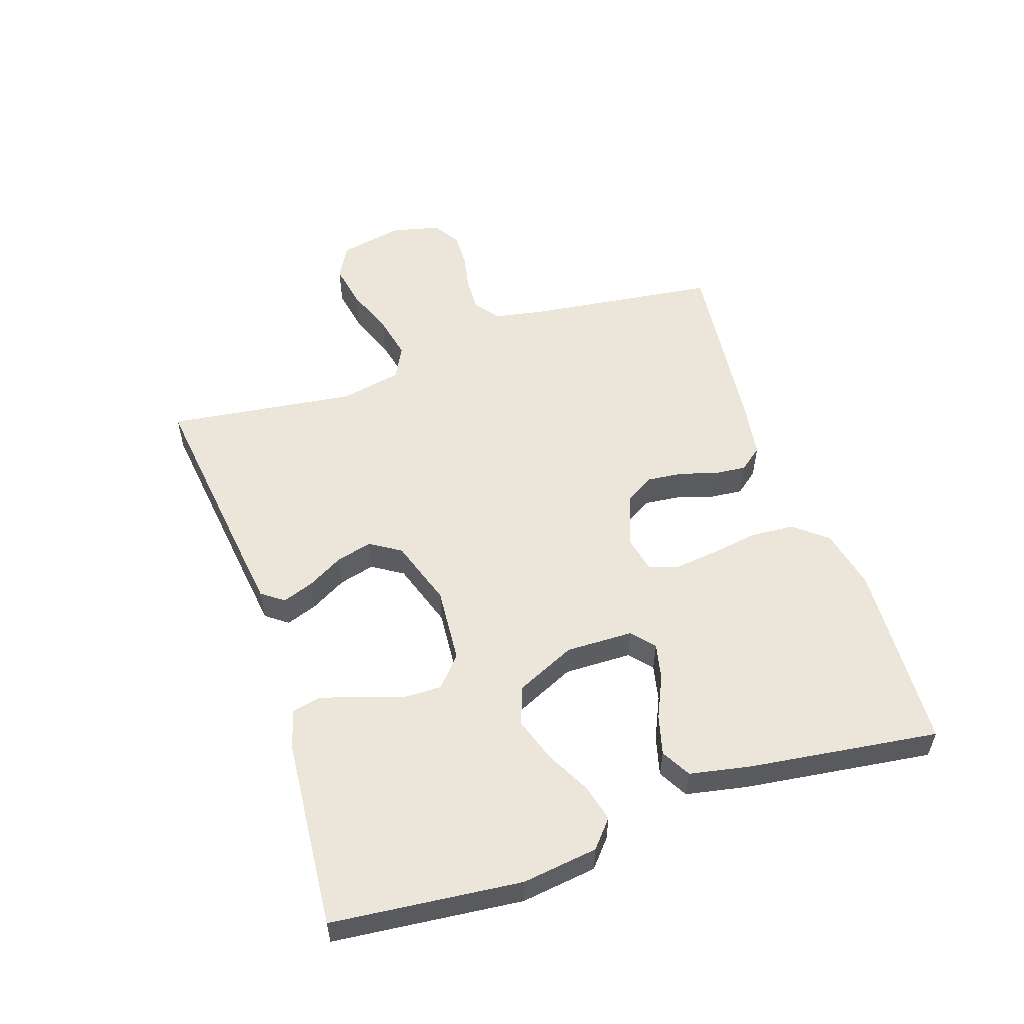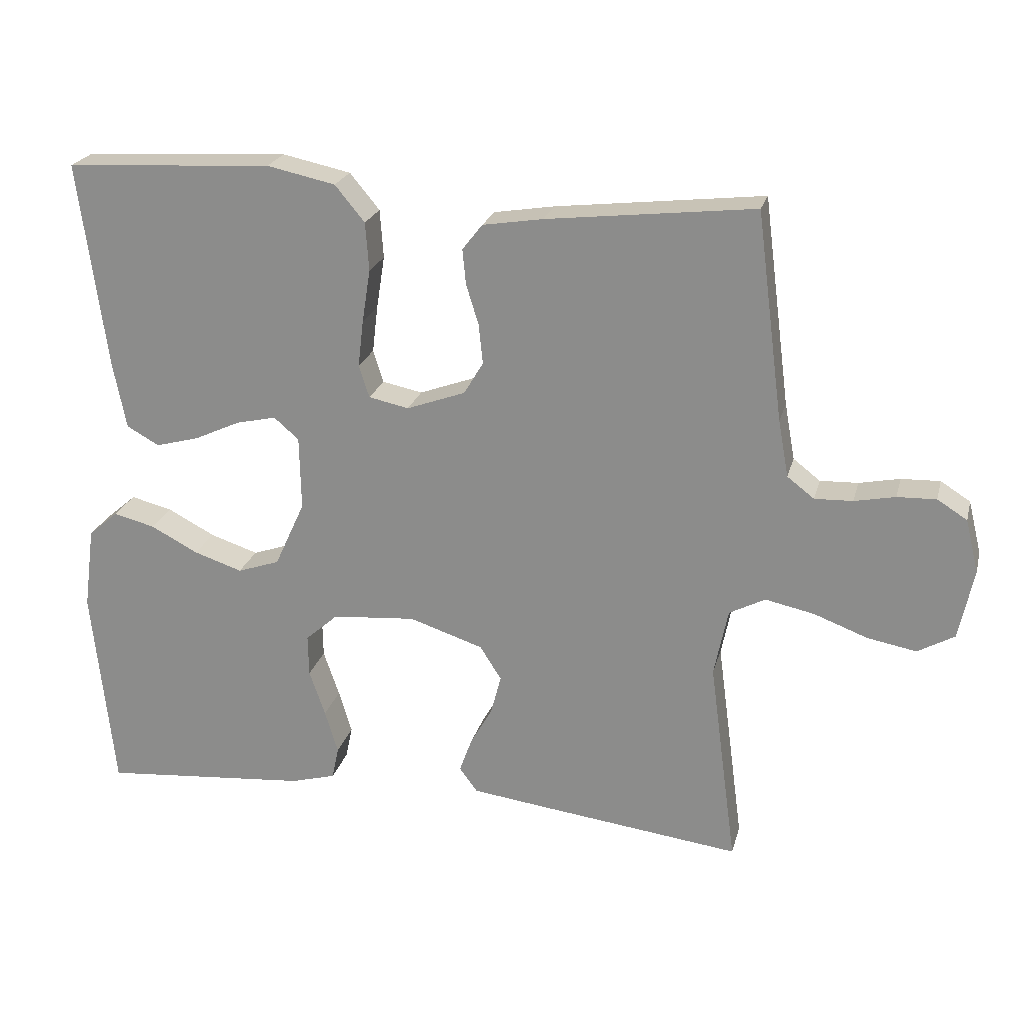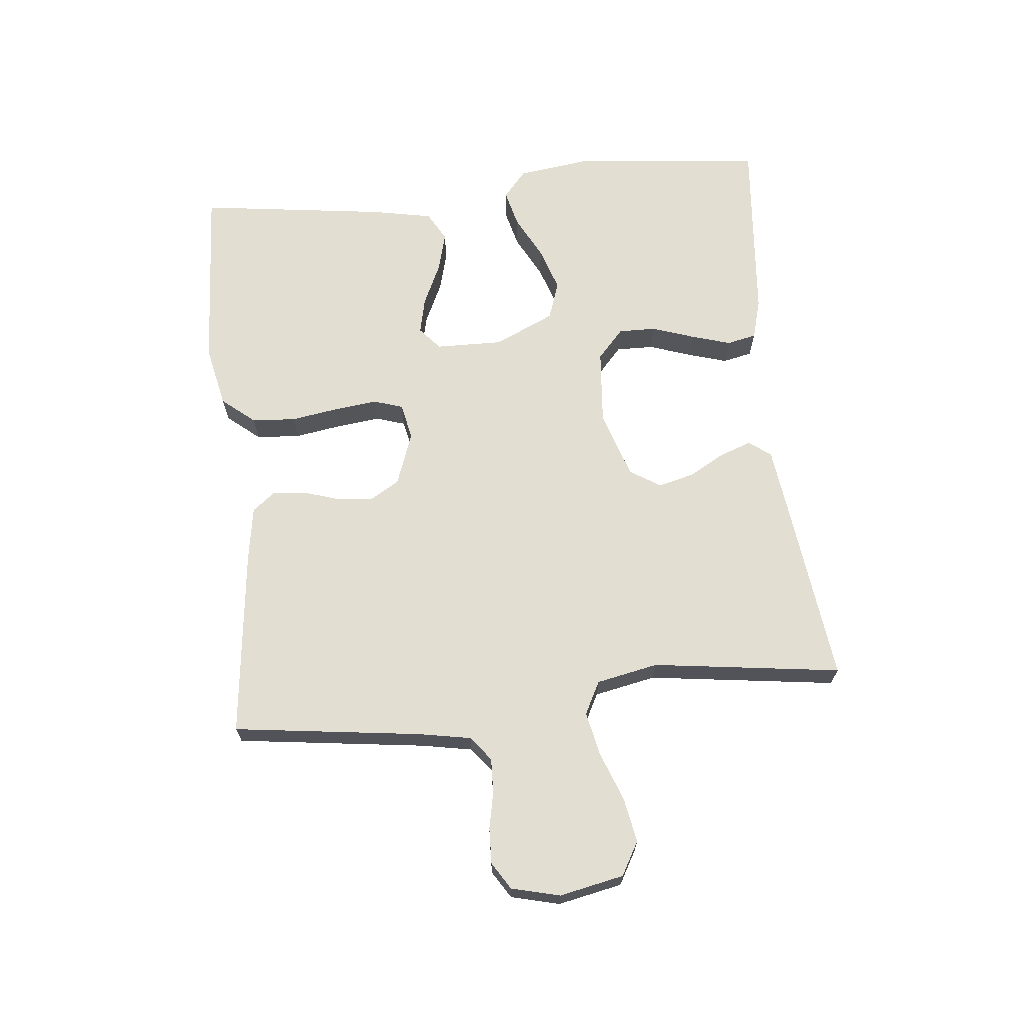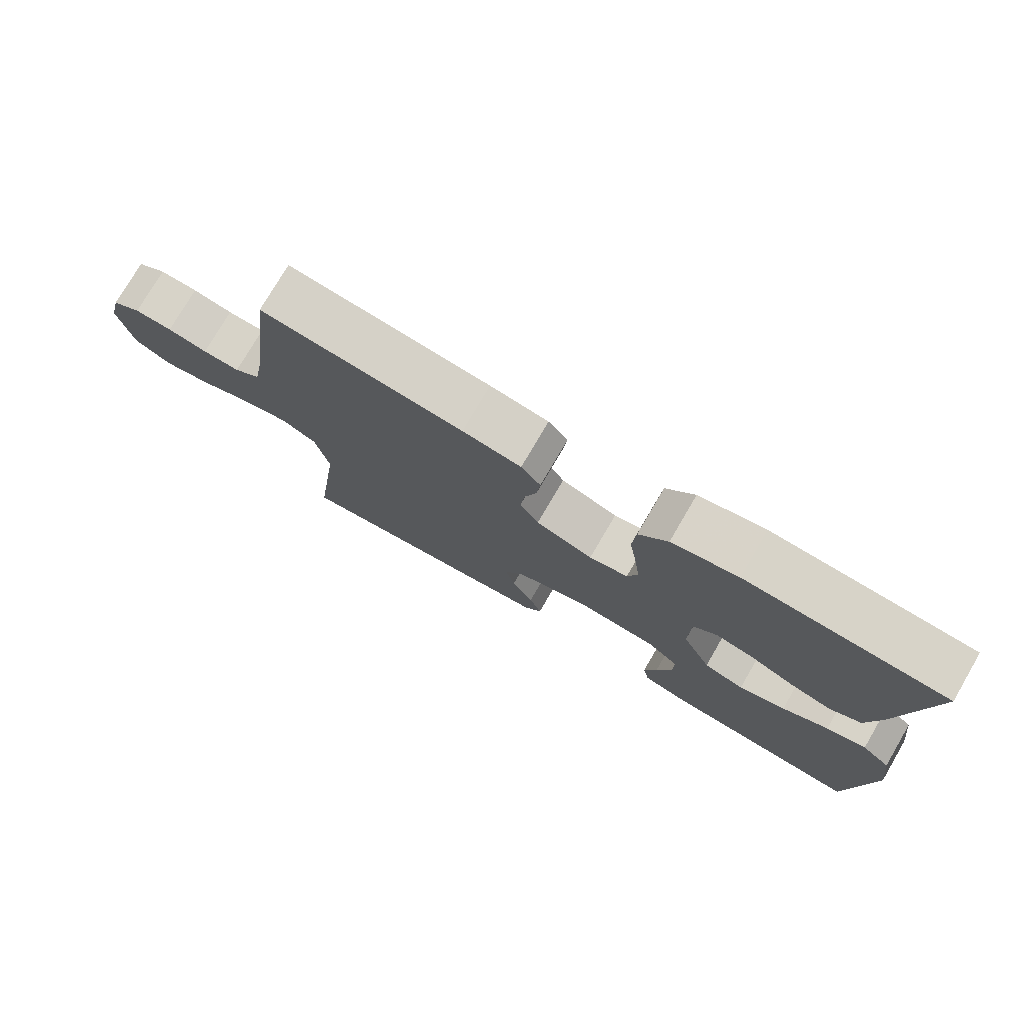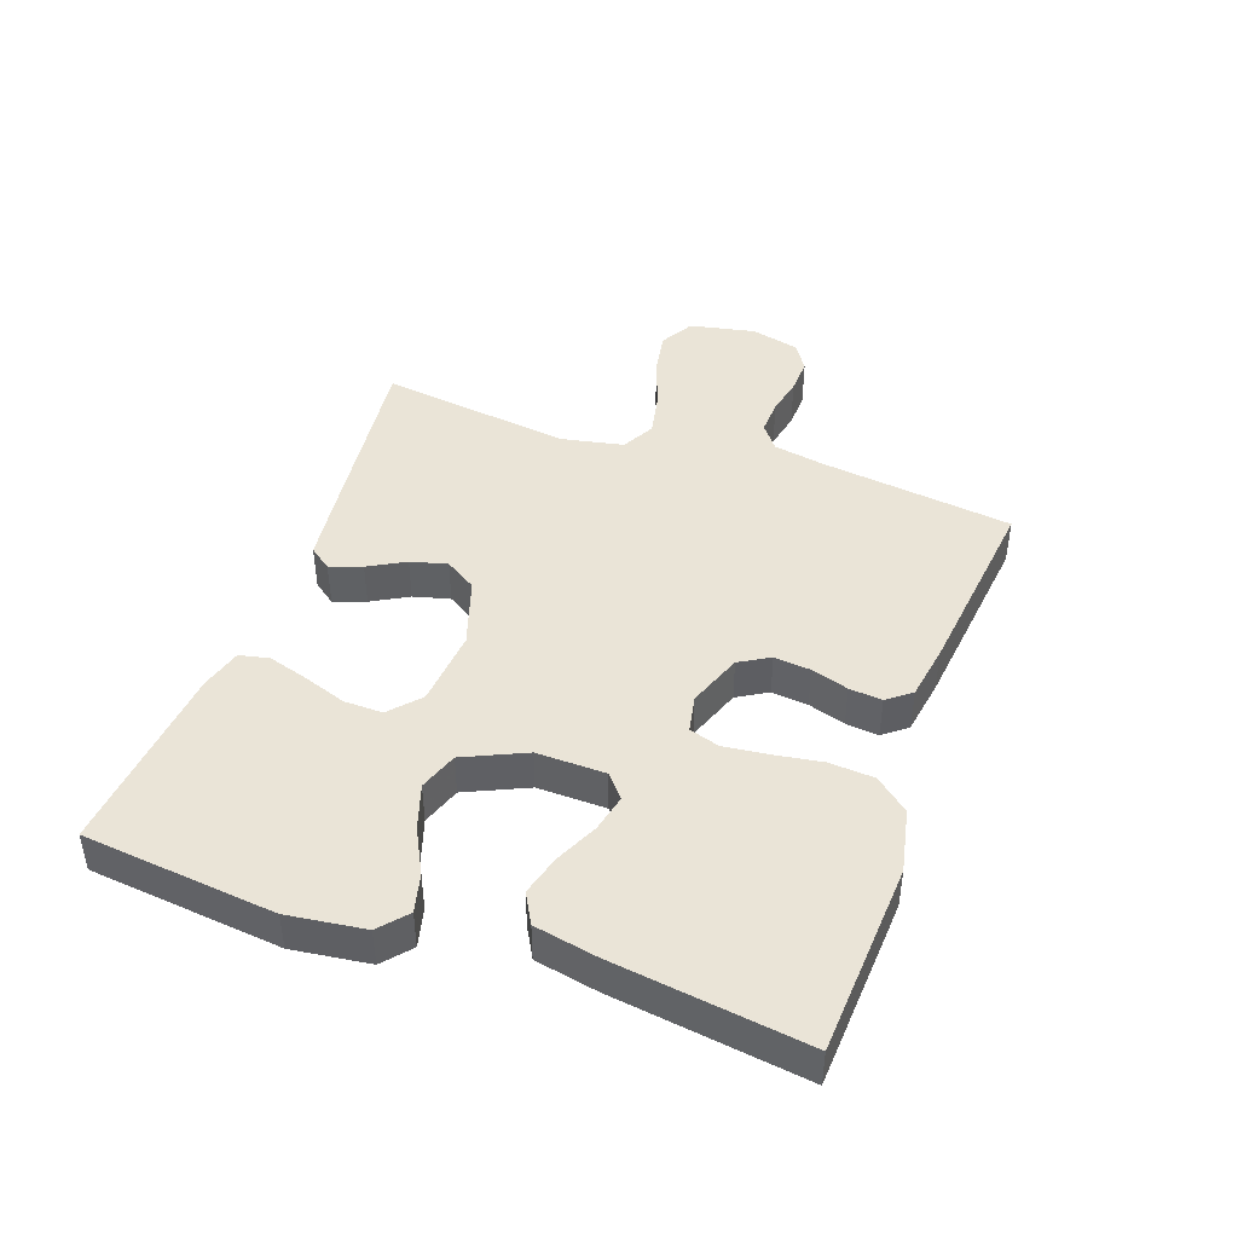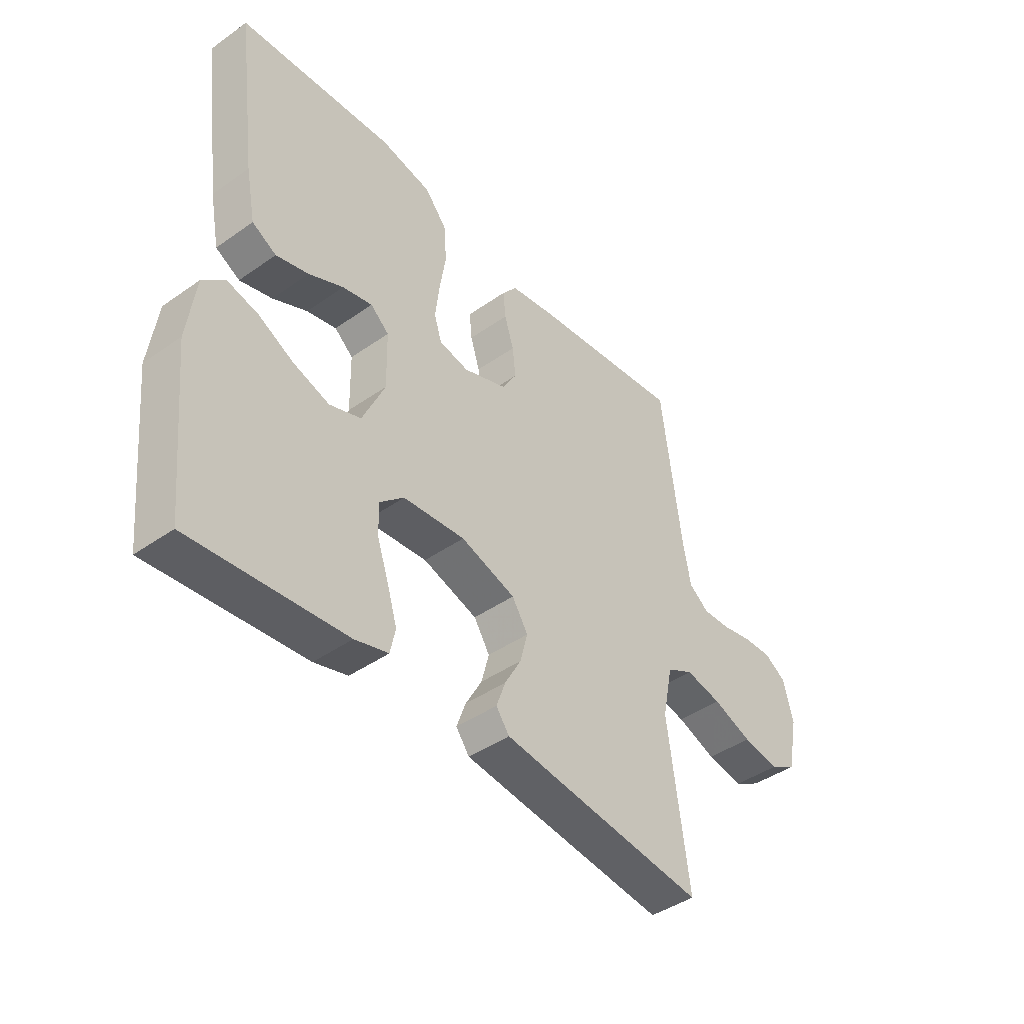
<metadata>
{"format":"obj","ext":"obj","renderer":"f3d","projection":"perspective","resolution":1024,"background":"white","views":[{"elev":54.6,"azim":-108.6,"up":"+Y"},{"elev":22.7,"azim":14.0,"up":"+Z"},{"elev":67.4,"azim":84.2,"up":"+Y"},{"elev":76.5,"azim":-149.7,"up":"+Z"},{"elev":43.9,"azim":-70.3,"up":"+Y"},{"elev":-42.9,"azim":-50.1,"up":"+Z"}]}
</metadata>
<code>
v 0.5 0.07 0.5
v 0.539 0.07 0.2
v 0.554 0.07 0.118
v 0.593 0.07 0.088
v 0.648 0.07 0.09
v 0.707 0.07 0.102
v 0.763 0.07 0.104
v 0.806 0.07 0.077
v 0.825 0.07 0
v 0.804 0.07 -0.102
v 0.751 0.07 -0.132
v 0.68 0.07 -0.119
v 0.603 0.07 -0.09
v 0.532 0.07 -0.075
v 0.48 0.07 -0.102
v 0.46 0.07 -0.2
v 0.5 0.07 -0.5
v 0.2 0.07 -0.463
v 0.099 0.07 -0.45
v 0.073 0.07 -0.415
v 0.091 0.07 -0.365
v 0.123 0.07 -0.308
v 0.138 0.07 -0.251
v 0.107 0.07 -0.202
v 0 0.07 -0.167
v -0.121 0.07 -0.177
v -0.168 0.07 -0.219
v -0.167 0.07 -0.279
v -0.144 0.07 -0.346
v -0.125 0.07 -0.409
v -0.135 0.07 -0.456
v -0.2 0.07 -0.474
v -0.5 0.07 -0.5
v -0.531 0.07 -0.2
v -0.515 0.07 -0.08
v -0.472 0.07 -0.043
v -0.412 0.07 -0.058
v -0.343 0.07 -0.094
v -0.273 0.07 -0.117
v -0.212 0.07 -0.096
v -0.168 0.07 0
v -0.17 0.07 0.107
v -0.206 0.07 0.138
v -0.264 0.07 0.125
v -0.331 0.07 0.094
v -0.394 0.07 0.077
v -0.441 0.07 0.103
v -0.46 0.07 0.2
v -0.5 0.07 0.5
v -0.2 0.07 0.517
v -0.101 0.07 0.496
v -0.058 0.07 0.444
v -0.053 0.07 0.374
v -0.065 0.07 0.298
v -0.073 0.07 0.23
v -0.058 0.07 0.183
v 0 0.07 0.171
v 0.085 0.07 0.202
v 0.113 0.07 0.249
v 0.107 0.07 0.306
v 0.089 0.07 0.364
v 0.084 0.07 0.415
v 0.113 0.07 0.452
v 0.2 0.07 0.466
v 0.5 0 0.5
v 0.539 0 0.2
v 0.554 0 0.118
v 0.593 0 0.088
v 0.648 0 0.09
v 0.707 0 0.102
v 0.763 0 0.104
v 0.806 0 0.077
v 0.825 0 0
v 0.804 0 -0.102
v 0.751 0 -0.132
v 0.68 0 -0.119
v 0.603 0 -0.09
v 0.532 0 -0.075
v 0.48 0 -0.102
v 0.46 0 -0.2
v 0.5 0 -0.5
v 0.2 0 -0.463
v 0.099 0 -0.45
v 0.073 0 -0.415
v 0.091 0 -0.365
v 0.123 0 -0.308
v 0.138 0 -0.251
v 0.107 0 -0.202
v 0 0 -0.167
v -0.121 0 -0.177
v -0.168 0 -0.219
v -0.167 0 -0.279
v -0.144 0 -0.346
v -0.125 0 -0.409
v -0.135 0 -0.456
v -0.2 0 -0.474
v -0.5 0 -0.5
v -0.531 0 -0.2
v -0.515 0 -0.08
v -0.472 0 -0.043
v -0.412 0 -0.058
v -0.343 0 -0.094
v -0.273 0 -0.117
v -0.212 0 -0.096
v -0.168 0 0
v -0.17 0 0.107
v -0.206 0 0.138
v -0.264 0 0.125
v -0.331 0 0.094
v -0.394 0 0.077
v -0.441 0 0.103
v -0.46 0 0.2
v -0.5 0 0.5
v -0.2 0 0.517
v -0.101 0 0.496
v -0.058 0 0.444
v -0.053 0 0.374
v -0.065 0 0.298
v -0.073 0 0.23
v -0.058 0 0.183
v 0 0 0.171
v 0.085 0 0.202
v 0.113 0 0.249
v 0.107 0 0.306
v 0.089 0 0.364
v 0.084 0 0.415
v 0.113 0 0.452
v 0.2 0 0.466
f 63 64 1 2
f 60 61 62 63
f 59 60 63 2
f 58 59 2 3
f 57 58 3 4
f 51 52 53 54
f 51 54 55
f 50 51 55
f 49 50 55 56
f 47 48 49 56
f 44 45 46 47
f 43 44 47 56
f 35 36 37 38
f 35 38 39
f 34 35 39
f 33 34 39
f 32 33 39 40
f 28 29 30 31
f 28 31 32 40
f 19 20 21 22
f 19 22 23
f 16 17 18 19
f 15 16 19 23
f 14 15 23 24
f 10 11 12 13
f 10 13 14
f 9 10 14
f 8 9 14
f 5 6 7 8
f 4 5 8 14
f 57 4 14 24
f 42 43 56 57
f 41 42 57 24
f 27 28 40
f 26 27 40 41
f 25 26 41
f 24 25 41
f 66 65 128 127
f 127 126 125 124
f 66 127 124 123
f 67 66 123 122
f 68 67 122 121
f 118 117 116 115
f 119 118 115
f 119 115 114
f 120 119 114 113
f 120 113 112 111
f 111 110 109 108
f 120 111 108 107
f 102 101 100 99
f 103 102 99
f 103 99 98
f 103 98 97
f 104 103 97 96
f 95 94 93 92
f 104 96 95 92
f 86 85 84 83
f 87 86 83
f 83 82 81 80
f 87 83 80 79
f 88 87 79 78
f 77 76 75 74
f 78 77 74
f 78 74 73
f 78 73 72
f 72 71 70 69
f 78 72 69 68
f 88 78 68 121
f 121 120 107 106
f 88 121 106 105
f 104 92 91
f 105 104 91 90
f 105 90 89
f 105 89 88
f 1 65 66 2
f 2 66 67 3
f 3 67 68 4
f 4 68 69 5
f 5 69 70 6
f 6 70 71 7
f 7 71 72 8
f 8 72 73 9
f 9 73 74 10
f 10 74 75 11
f 11 75 76 12
f 12 76 77 13
f 13 77 78 14
f 14 78 79 15
f 15 79 80 16
f 16 80 81 17
f 17 81 82 18
f 18 82 83 19
f 19 83 84 20
f 20 84 85 21
f 21 85 86 22
f 22 86 87 23
f 23 87 88 24
f 24 88 89 25
f 25 89 90 26
f 26 90 91 27
f 27 91 92 28
f 28 92 93 29
f 29 93 94 30
f 30 94 95 31
f 31 95 96 32
f 32 96 97 33
f 33 97 98 34
f 34 98 99 35
f 35 99 100 36
f 36 100 101 37
f 37 101 102 38
f 38 102 103 39
f 39 103 104 40
f 40 104 105 41
f 41 105 106 42
f 42 106 107 43
f 43 107 108 44
f 44 108 109 45
f 45 109 110 46
f 46 110 111 47
f 47 111 112 48
f 48 112 113 49
f 49 113 114 50
f 50 114 115 51
f 51 115 116 52
f 52 116 117 53
f 53 117 118 54
f 54 118 119 55
f 55 119 120 56
f 56 120 121 57
f 57 121 122 58
f 58 122 123 59
f 59 123 124 60
f 60 124 125 61
f 61 125 126 62
f 62 126 127 63
f 63 127 128 64
f 64 128 65 1

</code>
